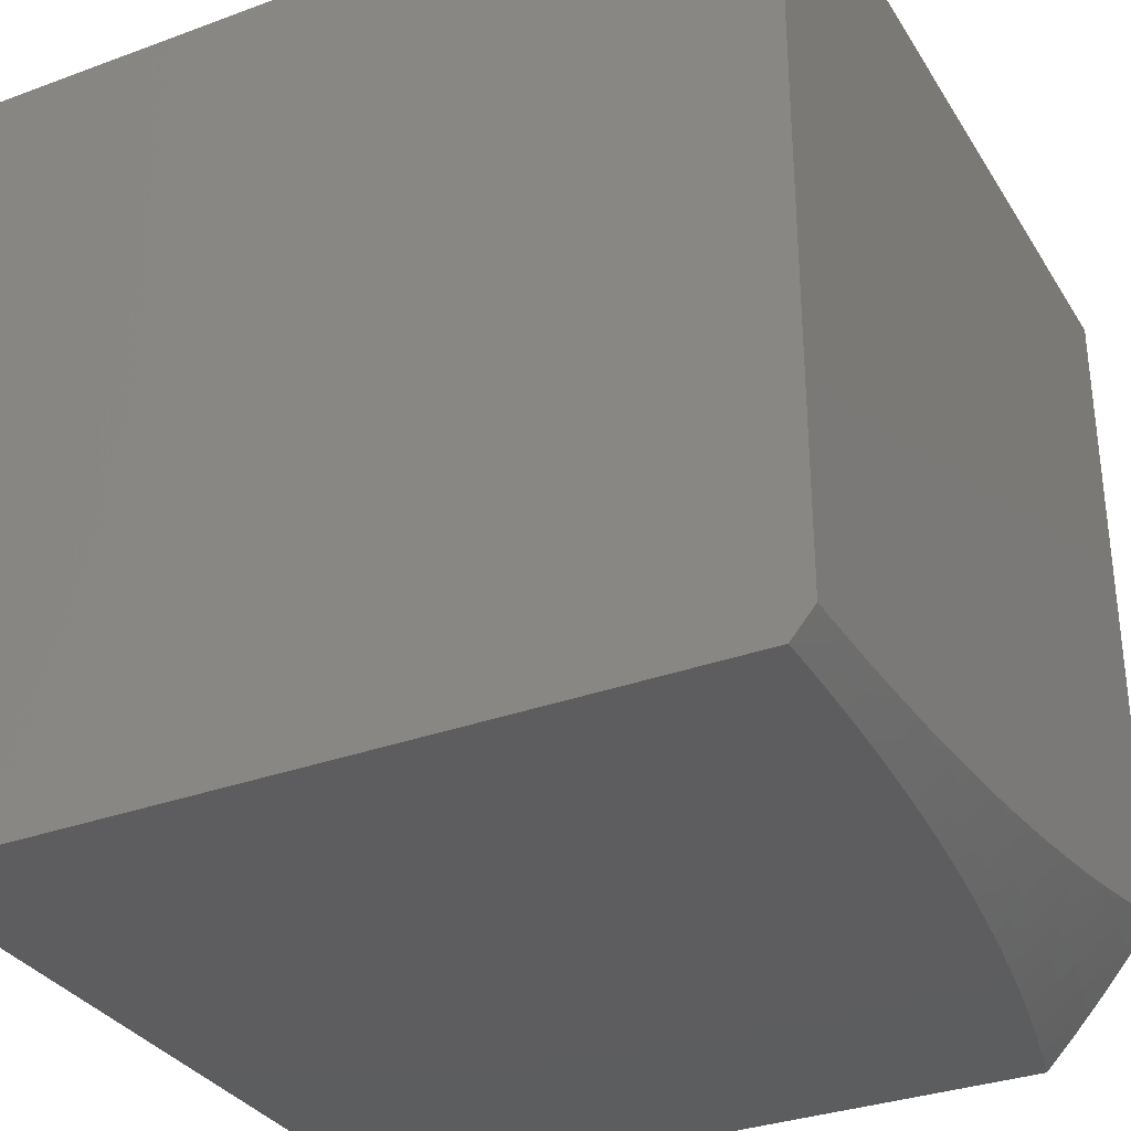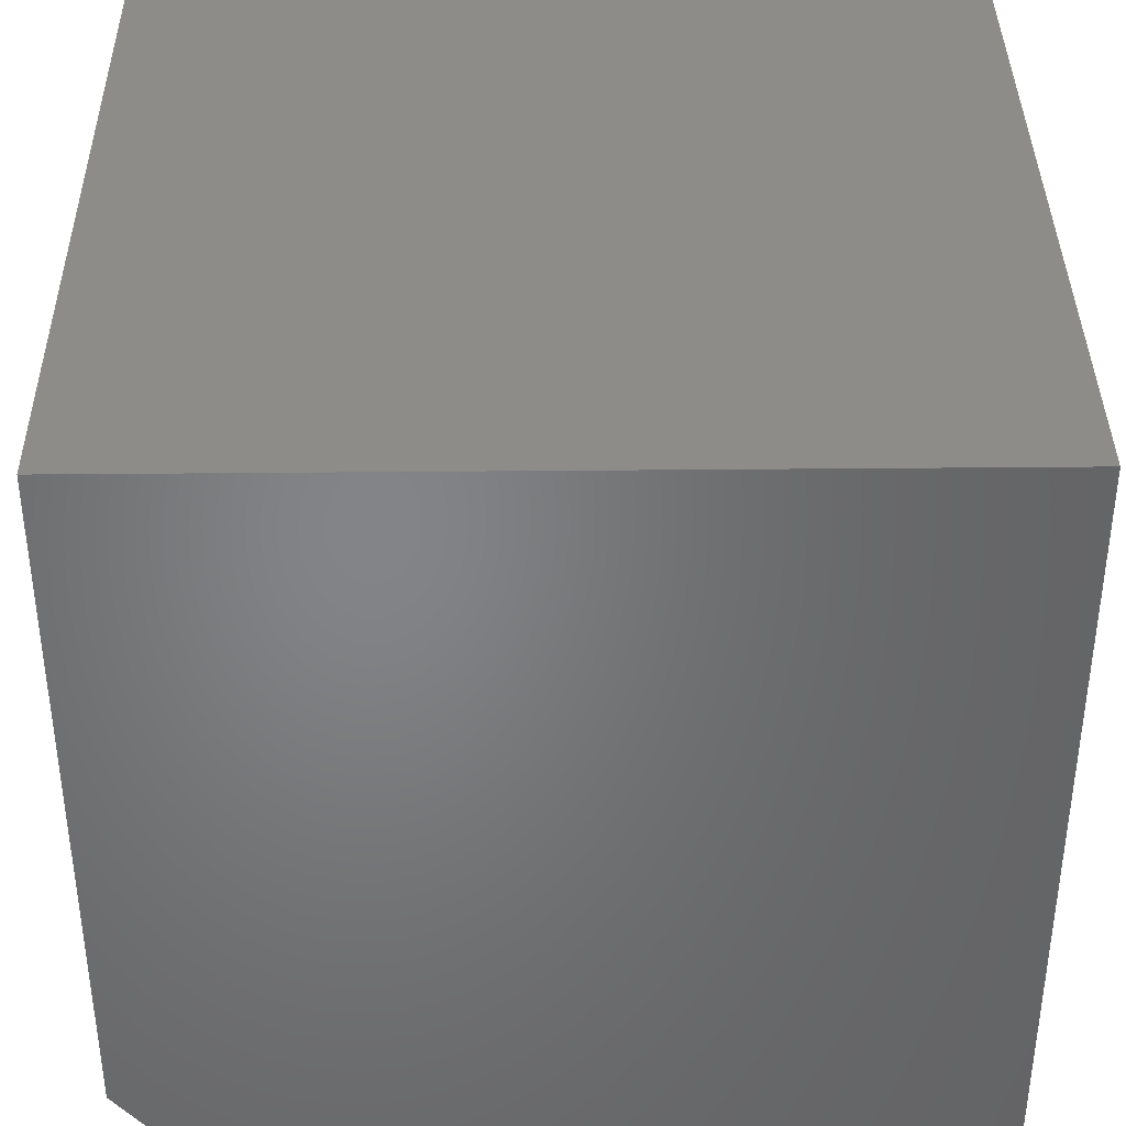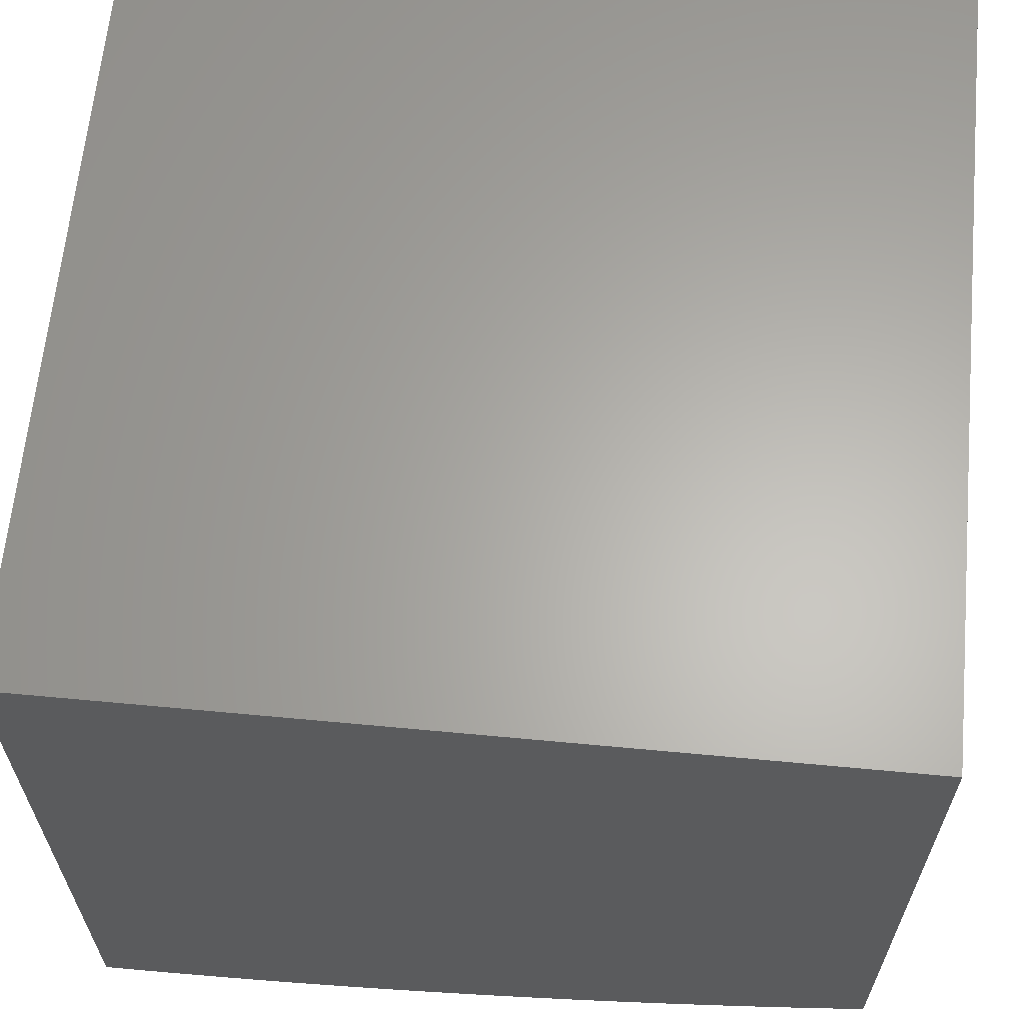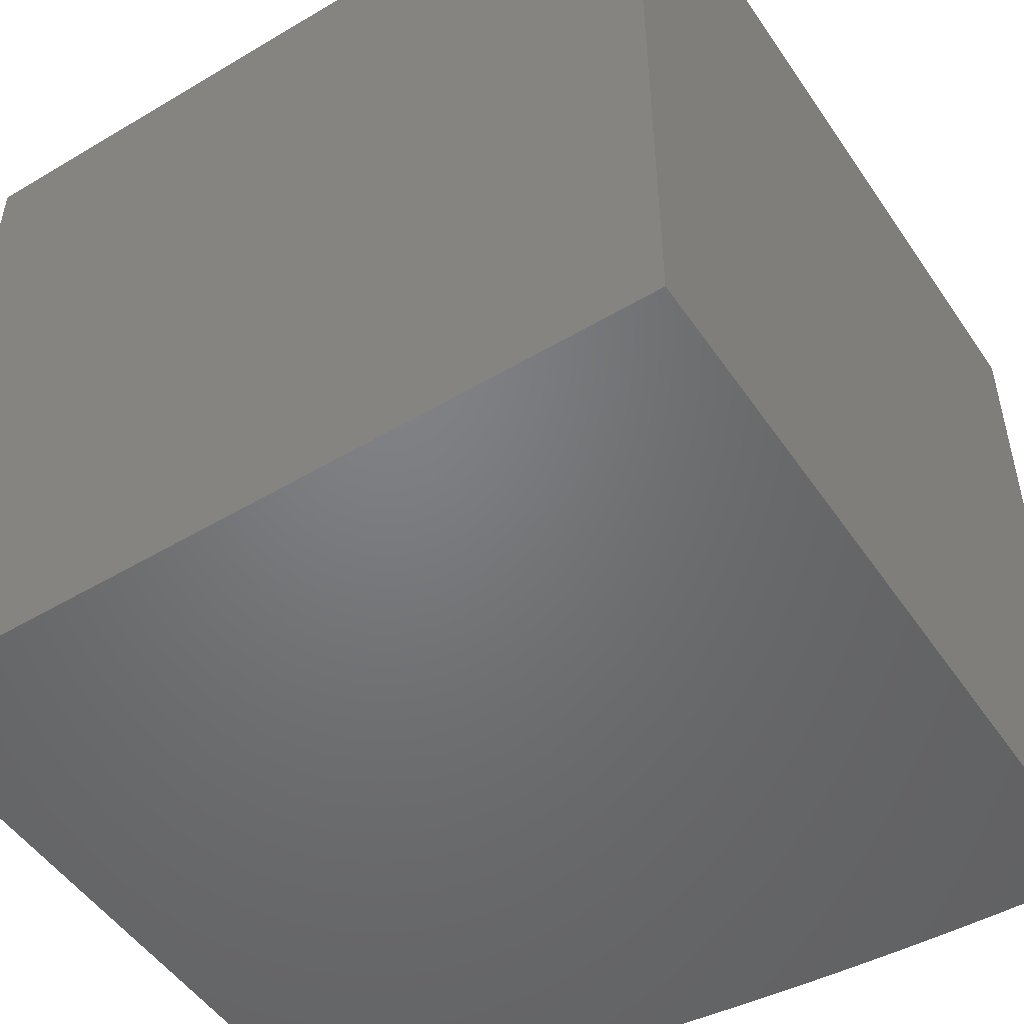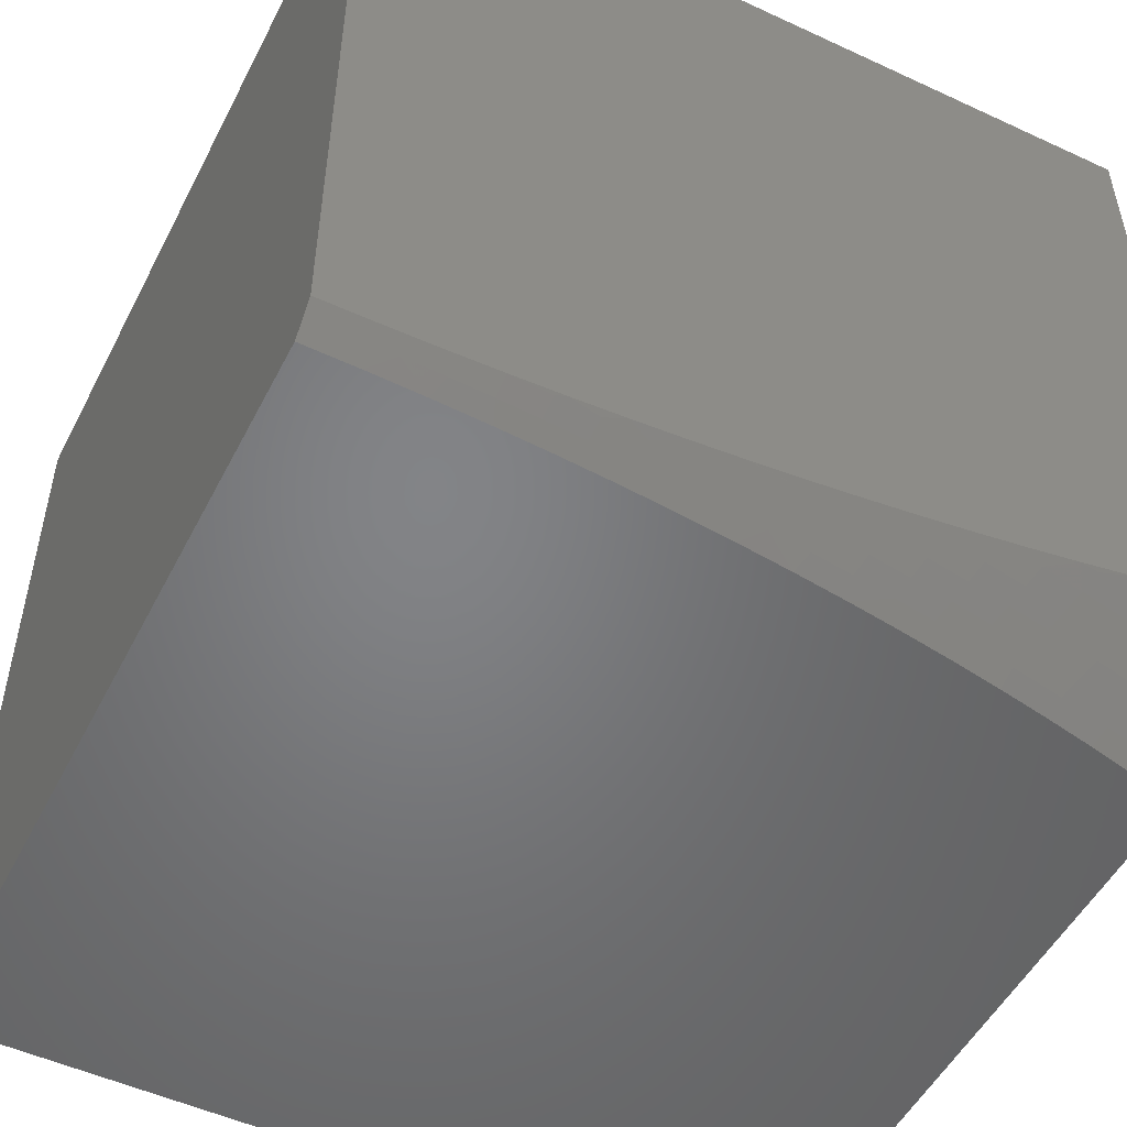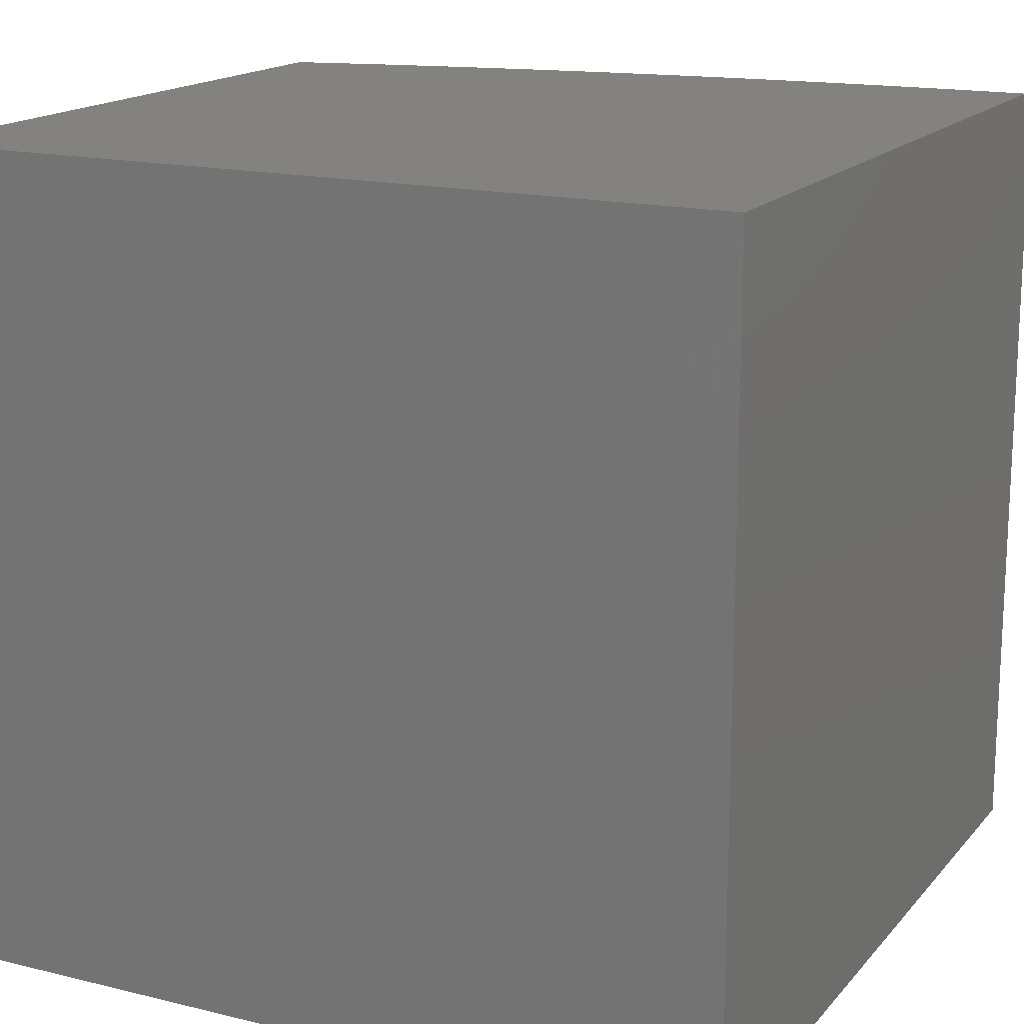
<metadata>
{"format":"stl","ext":"stl","renderer":"f3d","projection":"perspective","resolution":1024,"background":"white","views":[{"elev":-32.5,"azim":117.1,"up":"+Z"},{"elev":38.2,"azim":-90.7,"up":"+Z"},{"elev":63.6,"azim":-174.6,"up":"+Z"},{"elev":-50.4,"azim":33.1,"up":"+Z"},{"elev":-51.5,"azim":153.3,"up":"+Z"},{"elev":16.5,"azim":26.5,"up":"+Y"}]}
</metadata>
<code>
# stl→obj: 106 verts, 208 faces
v 0 -6 -3.966
v 0 -6.029 -4
v -0.04657 -6.013 -3.981
v -0.06503 -6.029 -4
v -0.09353 -6.013 -3.981
v -0.13 -6.031 -4
v -0.1409 -6.015 -3.981
v -0.1885 -6.016 -3.981
v -0.1895 -6 -3.961
v -0.1918 -6 -3.962
v -0.2406 -6.002 -3.962
v -0.2365 -6.018 -3.981
v -0.1949 -6.033 -4
v -0.2597 -6.036 -4
v -0.2847 -6.021 -3.981
v -0.3243 -6.04 -4
v -0.3331 -6.024 -3.981
v -0.3818 -6.028 -3.981
v -0.3884 -6.012 -3.962
v -0.438 -6.017 -3.962
v -0.4413 -6 -3.941
v -0.4454 -6.001 -3.942
v -0.496 -6.006 -3.942
v -0.4877 -6.021 -3.962
v -0.4305 -6.032 -3.981
v -0.4794 -6.037 -3.981
v -0.4527 -6.051 -4
v -0.5164 -6.058 -4
v -0.3886 -6.045 -4
v -0.5796 -6.066 -4
v -0.5773 -6.049 -3.981
v -0.5283 -6.043 -3.981
v -0.5375 -6.027 -3.962
v -0.5466 -6.011 -3.942
v -0.504 -6 -3.934
v -0.6262 -6.055 -3.981
v -0.6422 -6.074 -4
v -0.675 -6.062 -3.981
v -0.7039 -6.084 -4
v -0.7237 -6.07 -3.981
v -0.7649 -6.094 -4
v -0.7723 -6.078 -3.981
v -0.8345 -6.089 -3.981
v -0.8489 -6.075 -3.962
v -0.9117 -6.087 -3.962
v -0.9272 -6.073 -3.942
v -0.9904 -6.087 -3.942
v -1 -6.07 -3.921
v -1 -6.106 -3.961
v -0.9739 -6.101 -3.962
v -0.9573 -6.115 -3.981
v -0.8962 -6.102 -3.981
v -0.8843 -6.117 -4
v -0.8251 -6.105 -4
v -0.9426 -6.13 -4
v -1 -6.144 -4
v -1 -6.034 -3.88
v -0.958 -6.044 -3.901
v -0.9426 -6.058 -3.922
v -0.8633 -6.06 -3.942
v -0.7857 -6.063 -3.962
v -1 -6 -3.838
v -0.9885 -6.015 -3.859
v -0.9733 -6.029 -3.881
v -0.892 -6.03 -3.901
v -0.8777 -6.045 -3.922
v -0.8123 -6.033 -3.922
v -0.799 -6.048 -3.942
v -0.7488 -6.039 -3.942
v -0.7363 -6.055 -3.962
v -0.6867 -6.047 -3.962
v -0.9387 -6 -3.853
v -0.9204 -6.001 -3.859
v -0.9062 -6.016 -3.881
v -0.8772 -6 -3.868
v -0.8387 -6.003 -3.881
v -0.8155 -6 -3.881
v -0.8255 -6.018 -3.901
v -0.7736 -6.009 -3.901
v -0.7612 -6.024 -3.922
v -0.71 -6.016 -3.922
v -0.6984 -6.032 -3.942
v -0.6479 -6.024 -3.942
v -0.6371 -6.04 -3.962
v -0.5873 -6.033 -3.962
v -0.7535 -6 -3.894
v -0.7216 -6.001 -3.901
v -0.6913 -6 -3.905
v -0.6587 -6.009 -3.922
v -0.629 -6 -3.916
v -0.6072 -6.002 -3.922
v -0.5666 -6 -3.925
v -0.5973 -6.018 -3.942
v -0.3785 -6 -3.948
v -0.3389 -6.008 -3.962
v -0.3156 -6 -3.953
v -0.2896 -6.005 -3.962
v -0.2526 -6 -3.958
v -0.1264 -6 -3.964
v -0.06321 -6 -3.965
v -1 -6 -3
v -1 -7 -3
v -1 -7 -4
v 0 -7 -4
v 0 -6 -3
v 0 -7 -3
f 1 2 3
f 3 2 4
f 3 4 5
f 5 4 6
f 5 6 7
f 7 6 8
f 7 8 9
f 9 8 10
f 9 10 11
f 11 10 8
f 11 8 12
f 12 8 13
f 12 13 14
f 6 13 8
f 12 14 15
f 15 14 16
f 15 16 17
f 17 16 18
f 17 18 19
f 19 18 20
f 19 20 21
f 21 20 22
f 21 22 23
f 23 22 20
f 23 20 24
f 24 20 25
f 24 25 26
f 26 25 27
f 26 27 28
f 16 29 18
f 18 29 25
f 18 25 20
f 29 27 25
f 30 31 28
f 28 31 32
f 28 32 26
f 26 32 33
f 26 33 24
f 24 33 34
f 24 34 23
f 23 34 35
f 23 35 21
f 31 30 36
f 36 30 37
f 36 37 38
f 38 37 39
f 38 39 40
f 40 39 41
f 40 41 42
f 42 41 43
f 42 43 44
f 44 43 45
f 44 45 46
f 46 45 47
f 46 47 48
f 48 47 49
f 49 47 50
f 49 50 51
f 51 50 52
f 51 52 53
f 53 52 54
f 54 52 43
f 54 43 41
f 53 55 51
f 51 55 56
f 51 56 49
f 57 58 48
f 48 58 59
f 48 59 46
f 46 59 60
f 46 60 44
f 44 60 61
f 44 61 42
f 42 61 40
f 62 63 57
f 57 63 64
f 57 64 58
f 58 64 65
f 58 65 66
f 66 65 67
f 66 67 68
f 68 67 69
f 68 69 70
f 70 69 71
f 70 71 38
f 38 71 36
f 62 72 63
f 63 72 73
f 63 73 74
f 74 73 75
f 74 75 76
f 76 75 77
f 76 77 78
f 78 77 79
f 78 79 80
f 80 79 81
f 80 81 82
f 82 81 83
f 82 83 84
f 84 83 85
f 84 85 31
f 31 85 32
f 72 75 73
f 77 86 79
f 79 86 87
f 79 87 81
f 81 87 88
f 81 88 89
f 89 88 90
f 89 90 91
f 91 90 92
f 91 92 93
f 93 92 34
f 93 34 33
f 86 88 87
f 92 35 34
f 21 94 19
f 19 94 95
f 19 95 17
f 17 95 15
f 94 96 95
f 95 96 97
f 95 97 15
f 15 97 12
f 96 98 97
f 97 98 11
f 97 11 12
f 98 9 11
f 9 99 7
f 7 99 5
f 99 100 5
f 5 100 3
f 100 1 3
f 93 33 85
f 85 33 32
f 31 36 84
f 84 36 71
f 84 71 82
f 82 71 69
f 82 69 80
f 80 69 67
f 80 67 78
f 78 67 65
f 78 65 74
f 74 65 64
f 74 64 63
f 93 85 83
f 91 93 89
f 89 93 83
f 89 83 81
f 38 40 70
f 70 40 61
f 70 61 68
f 68 61 60
f 68 60 66
f 66 60 59
f 66 59 58
f 76 78 74
f 43 52 45
f 45 52 50
f 45 50 47
f 101 62 102
f 102 62 57
f 102 57 48
f 48 49 102
f 102 49 103
f 103 49 56
f 56 55 103
f 103 55 53
f 103 53 54
f 54 41 103
f 103 41 39
f 103 39 37
f 37 30 103
f 103 30 104
f 104 30 28
f 104 28 27
f 27 29 104
f 104 29 16
f 104 16 14
f 14 13 104
f 104 13 6
f 104 6 4
f 4 2 104
f 105 101 106
f 106 101 102
f 102 103 106
f 106 103 104
f 1 100 105
f 105 100 99
f 105 99 9
f 9 98 105
f 105 98 96
f 105 96 94
f 94 21 105
f 105 21 35
f 105 35 92
f 105 92 101
f 101 92 90
f 101 90 88
f 88 86 101
f 101 86 77
f 101 77 75
f 75 72 101
f 101 72 62
f 2 1 104
f 104 1 106
f 106 1 105

</code>
